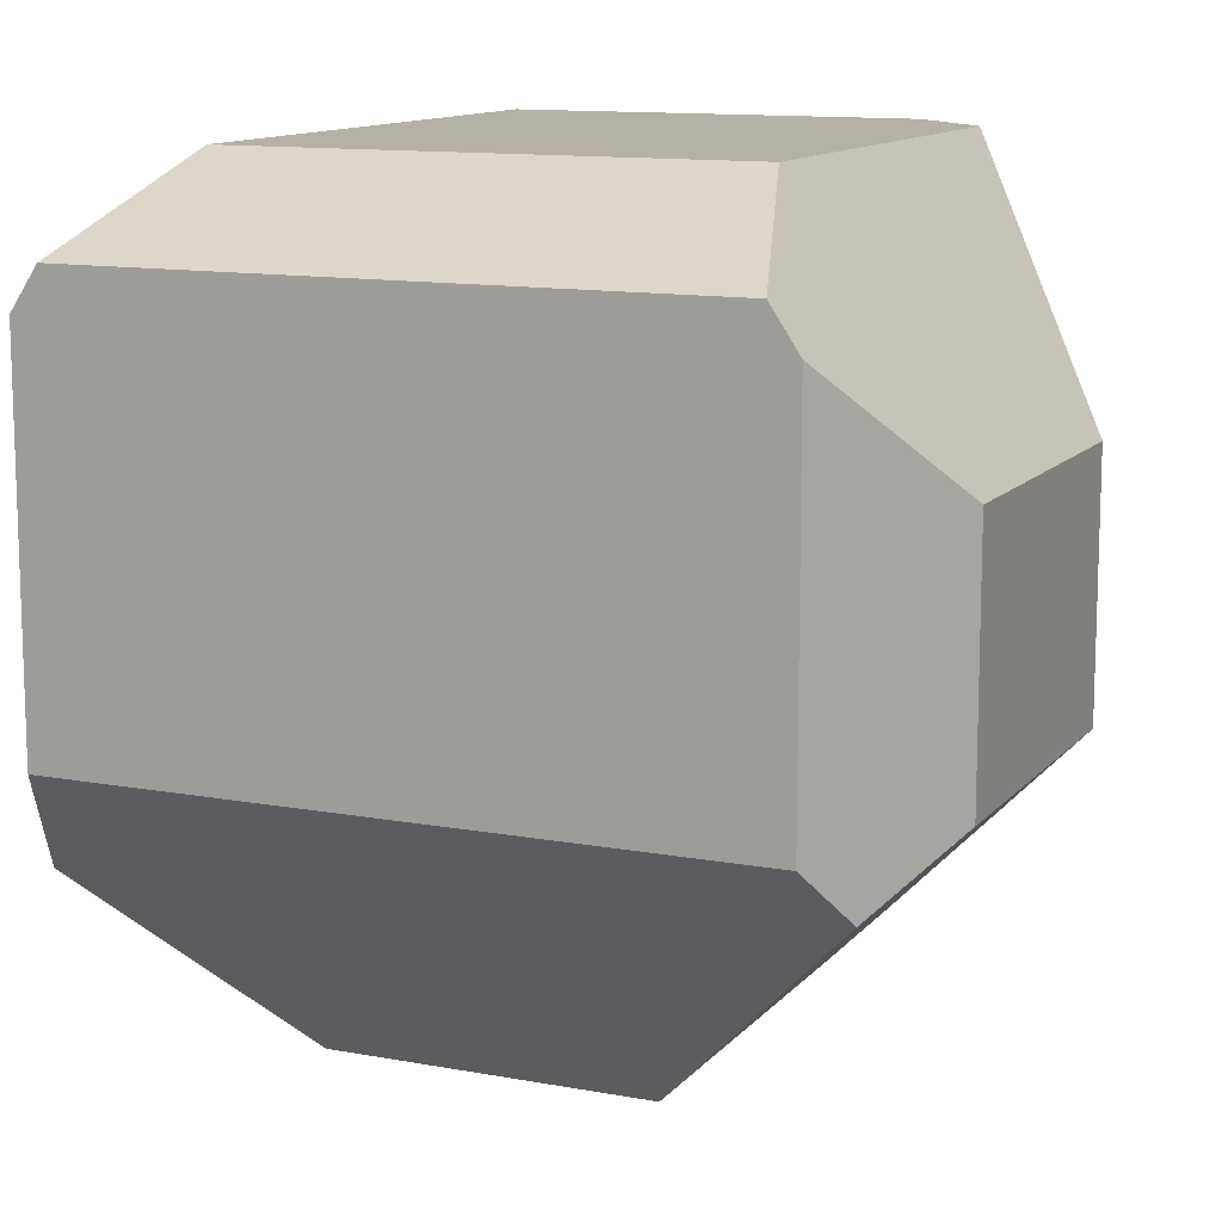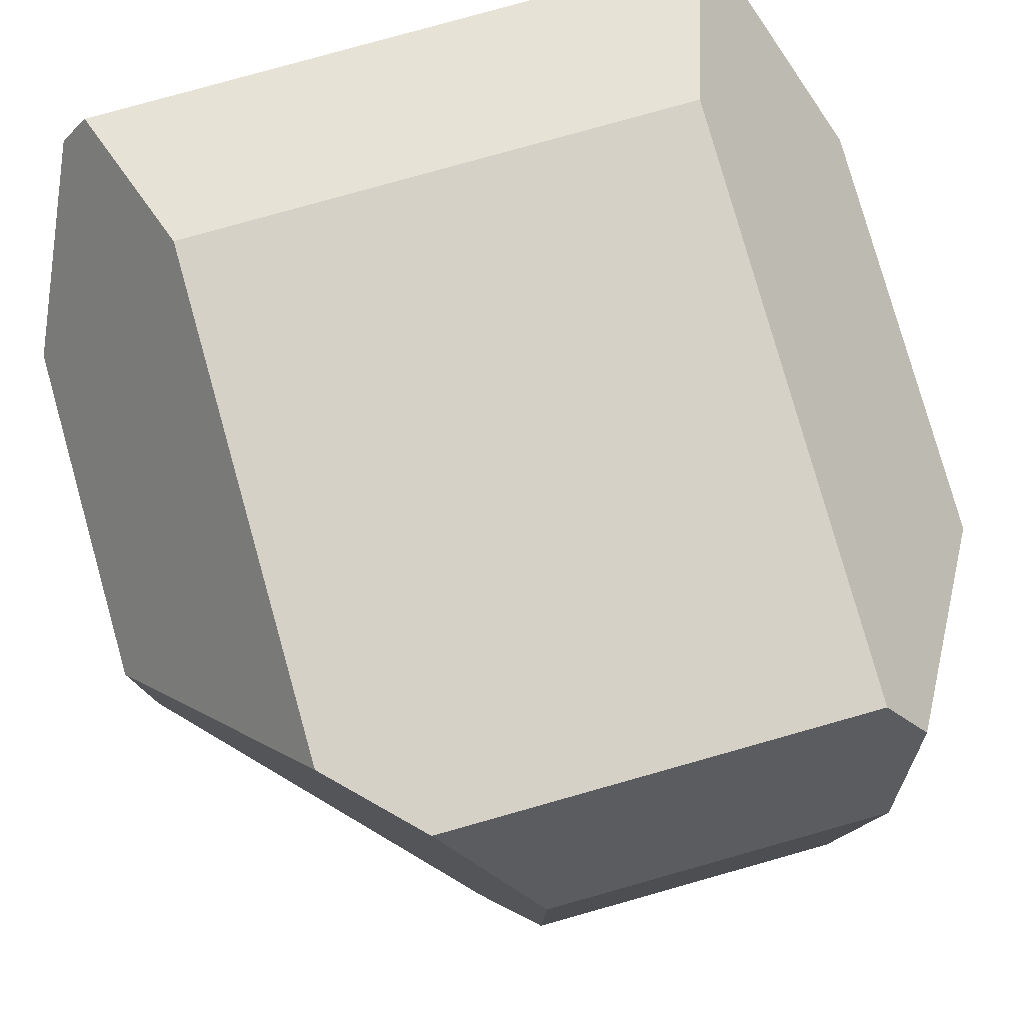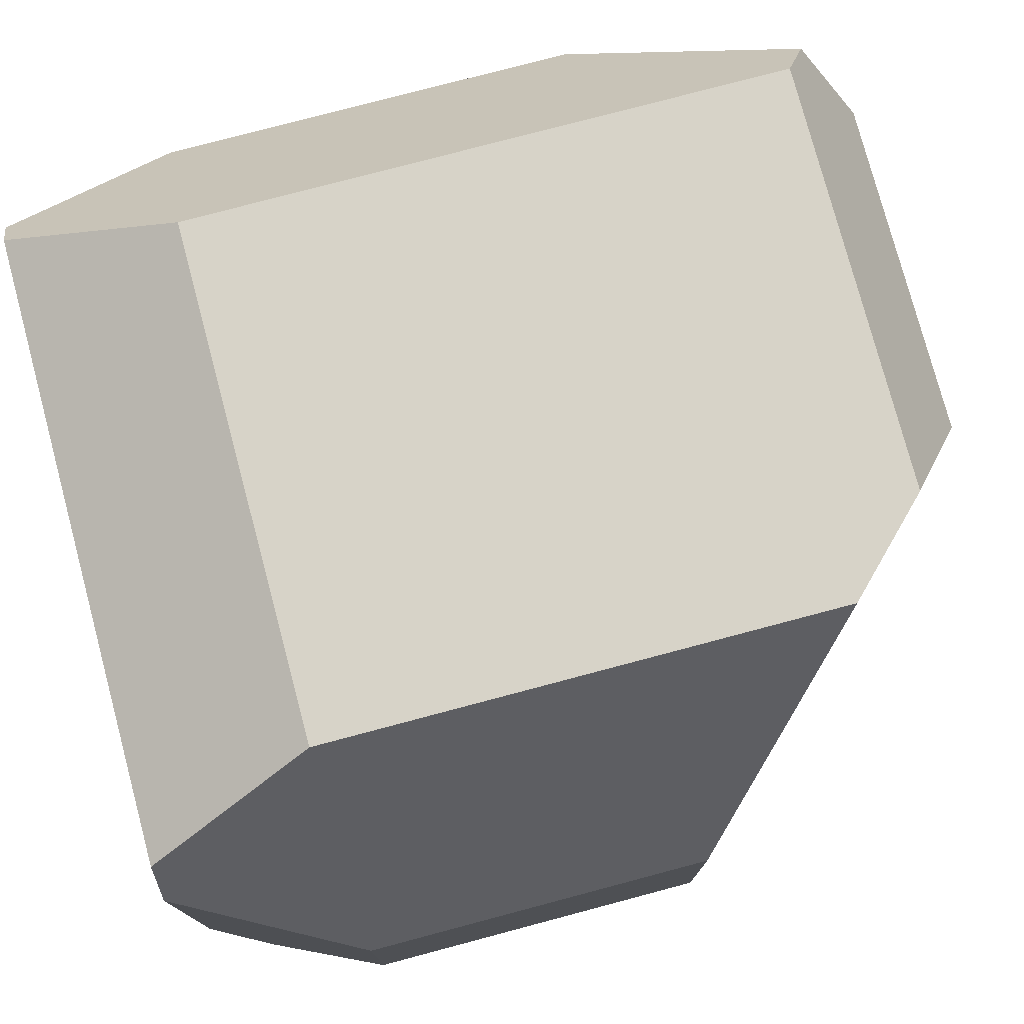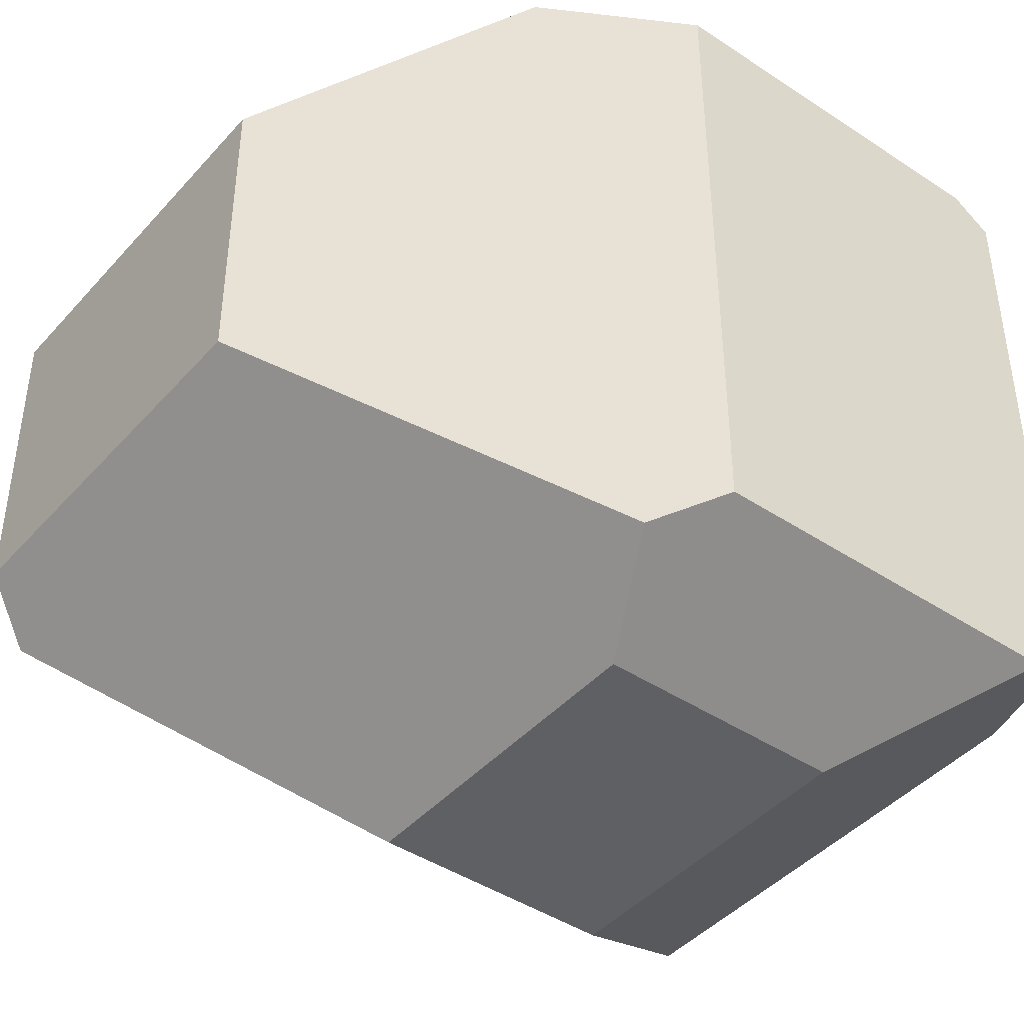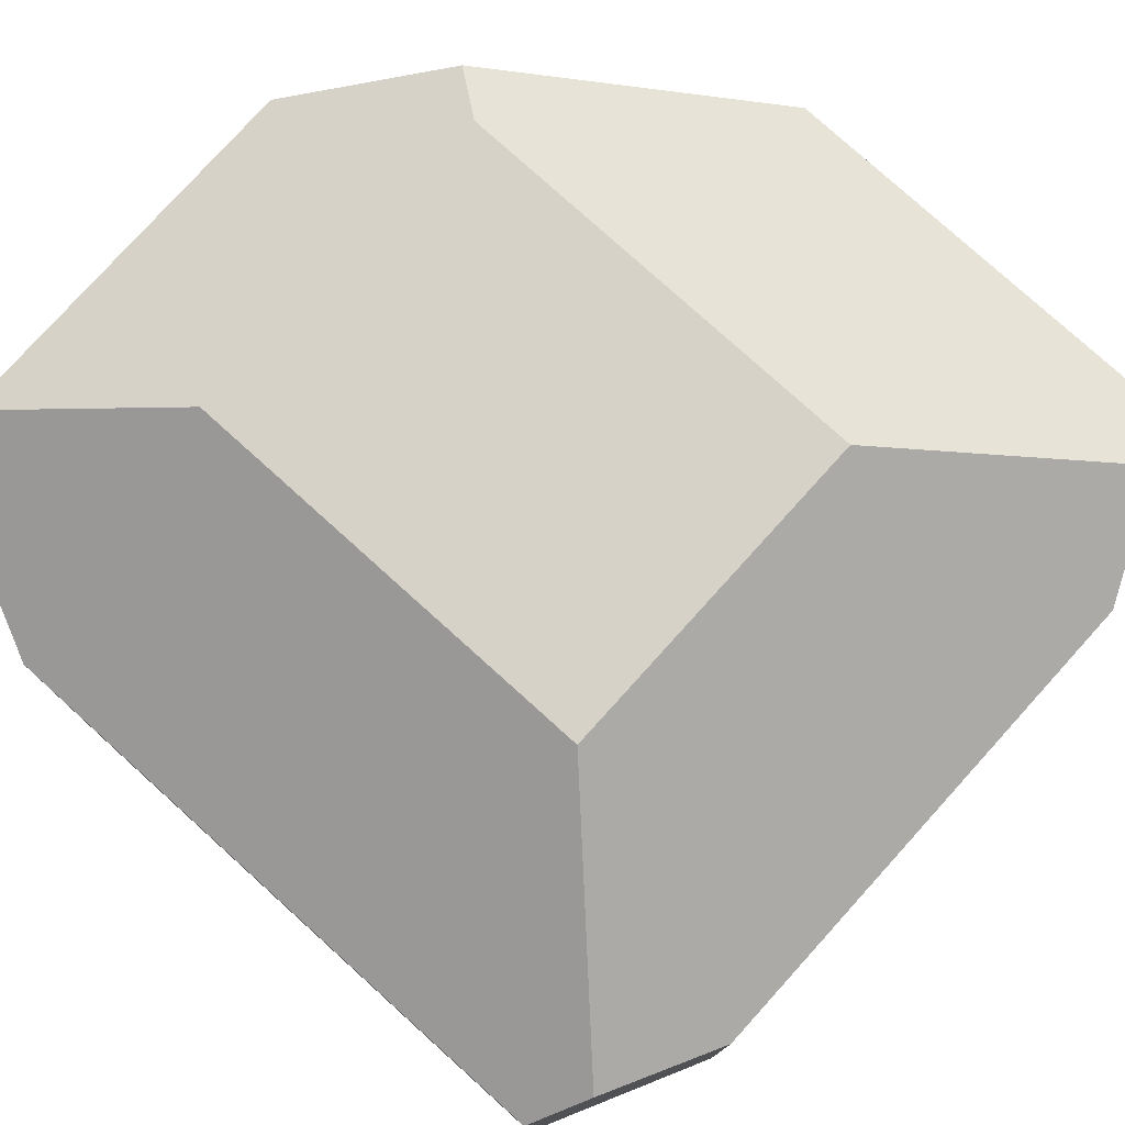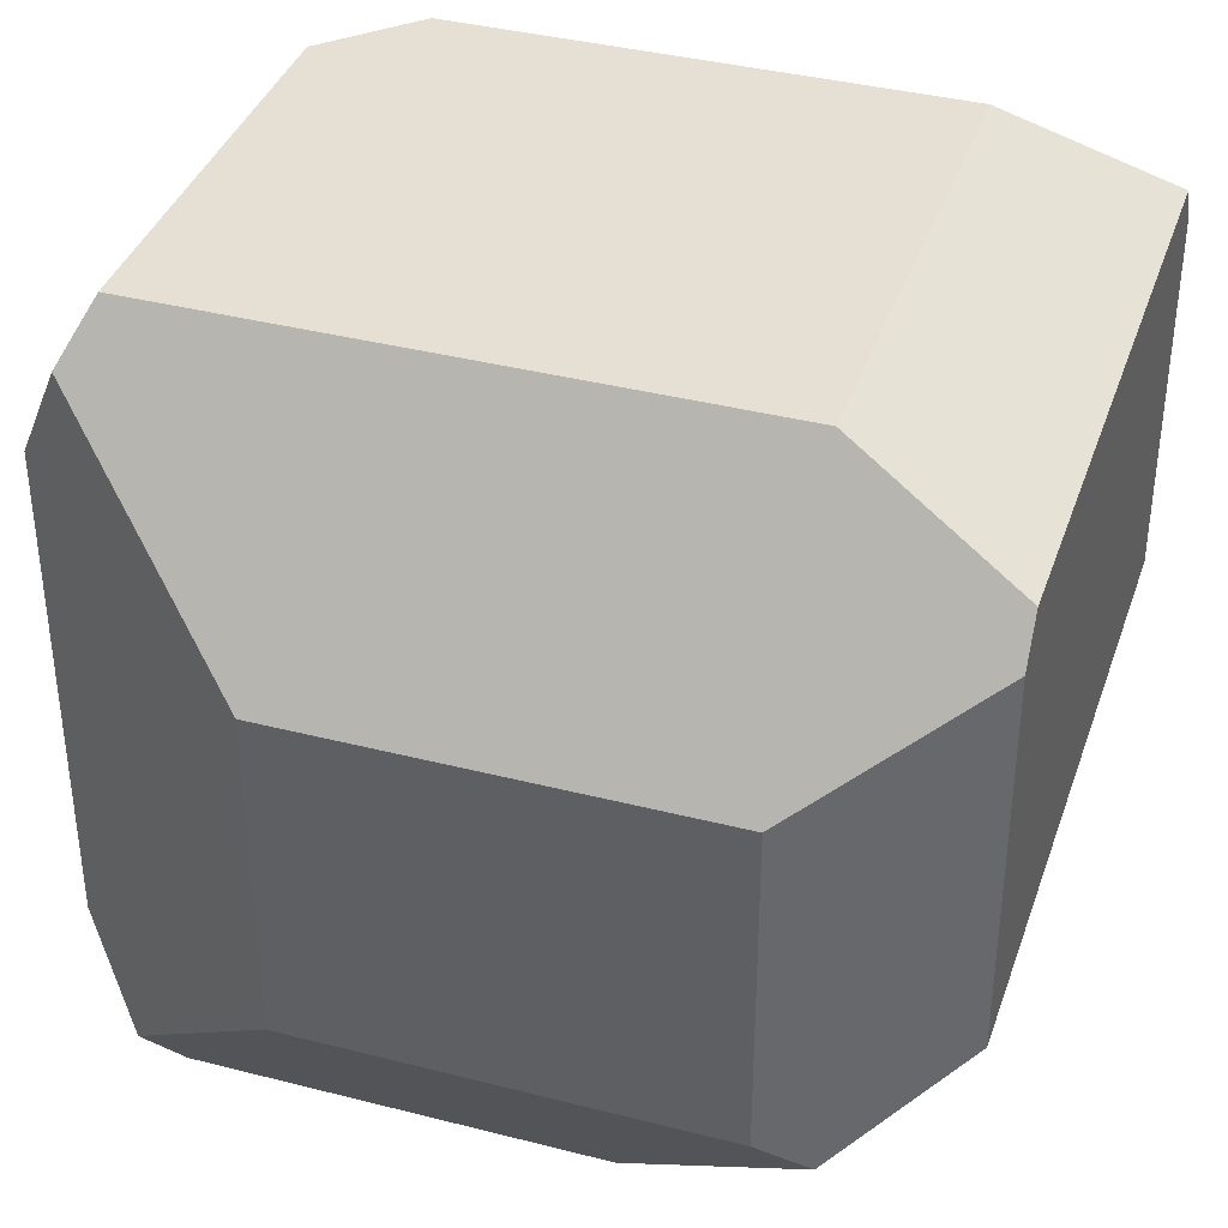
<metadata>
{"format":"obj","ext":"obj","renderer":"f3d","projection":"perspective","resolution":1024,"background":"white","views":[{"elev":12.1,"azim":114.0,"up":"+Y"},{"elev":79.4,"azim":-105.7,"up":"+Y"},{"elev":77.2,"azim":165.1,"up":"+Y"},{"elev":-43.3,"azim":51.9,"up":"+Z"},{"elev":78.3,"azim":-137.9,"up":"+Z"},{"elev":37.9,"azim":18.1,"up":"+Y"}]}
</metadata>
<code>
o Rock_6_v1
v 5.015 -26.81 13.19
v 5.015 -26.81 -6.813
v 17.87 -13.95 21.76
v 21.68 -10.14 -23.48
v 25.01 -6.808 18.19
v 25.01 -6.808 -21.81
v -9.985 -11.81 23.19
v -21.65 -23.47 15.41
v -19.99 -26.81 13.19
v 15.01 -11.81 23.19
v 15.01 8.192 23.19
v 25.01 15.69 18.19
v 25.01 15.69 -21.81
v 25.01 18.19 16.52
v 25.01 18.19 -20.15
v 15.01 -6.808 -26.81
v -4.985 -6.808 -26.81
v -21.65 -23.47 -10.15
v -19.99 -26.81 -6.813
v -24.99 -16.81 -6.813
v -24.99 -16.81 13.19
v -4.985 8.192 -26.81
v -14.99 23.19 -16.81
v -19.99 23.19 -11.81
v -24.99 13.19 -6.813
v 15.01 8.192 -26.81
v 15.01 23.19 -16.81
v 15.01 23.19 13.19
v -19.99 23.19 13.19
v -21.65 19.86 15.41
v -24.99 13.19 13.19
v -9.985 8.192 23.19
f 1 2 3
f 3 2 4
f 3 4 5
f 5 4 6
f 3 7 1
f 1 7 8
f 1 8 9
f 3 10 7
f 10 3 11
f 11 3 5
f 11 5 12
f 5 6 12
f 12 6 13
f 12 13 14
f 14 13 15
f 16 4 17
f 17 4 2
f 17 2 18
f 18 2 19
f 20 18 8
f 8 18 19
f 8 19 9
f 8 21 20
f 1 9 2
f 2 9 19
f 22 17 23
f 23 17 18
f 23 18 24
f 24 18 25
f 25 18 20
f 16 17 26
f 26 17 22
f 23 27 22
f 22 27 13
f 22 13 26
f 27 15 13
f 27 23 28
f 28 23 24
f 28 24 29
f 29 24 30
f 30 24 25
f 30 25 31
f 20 21 25
f 25 21 31
f 6 4 13
f 13 4 26
f 26 4 16
f 14 28 12
f 12 28 30
f 12 30 11
f 11 30 32
f 28 29 30
f 7 32 8
f 8 32 30
f 8 30 21
f 21 30 31
f 15 27 14
f 14 27 28
f 7 10 32
f 32 10 11

</code>
